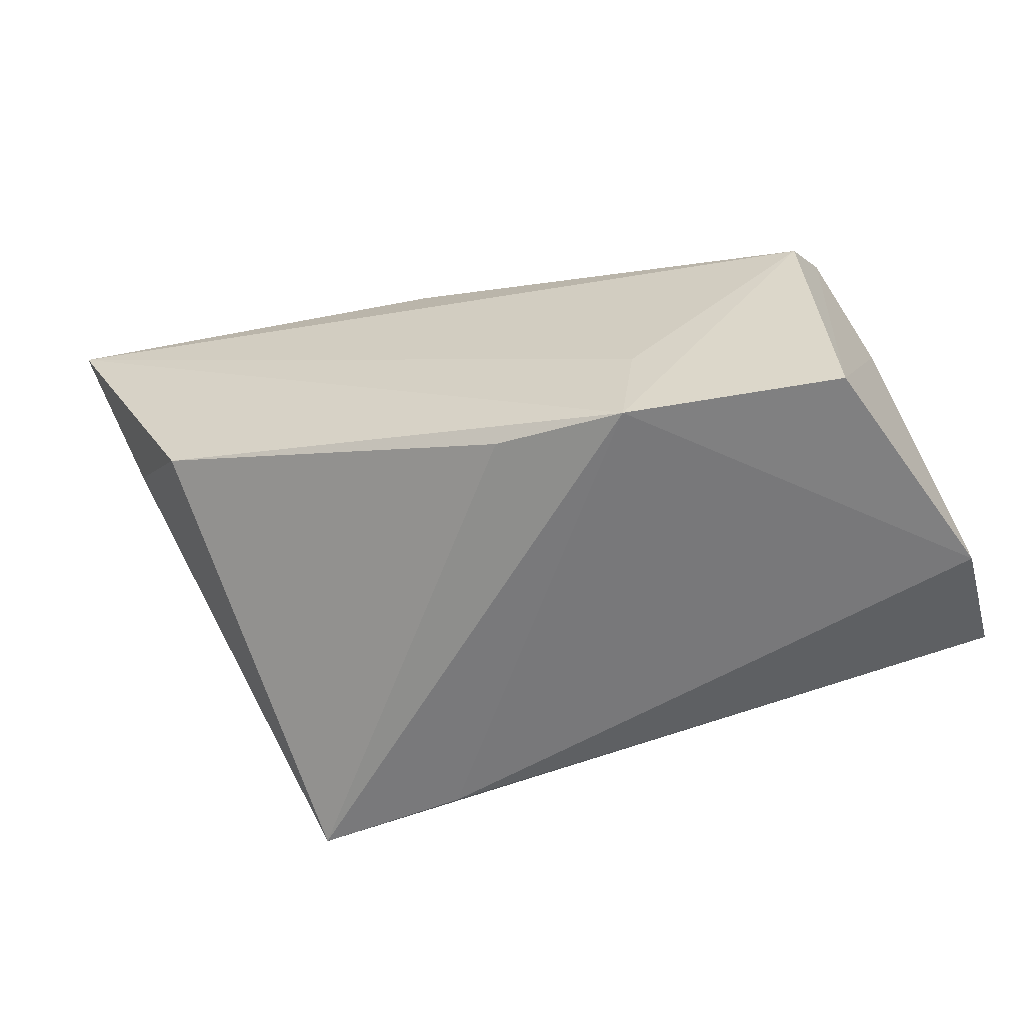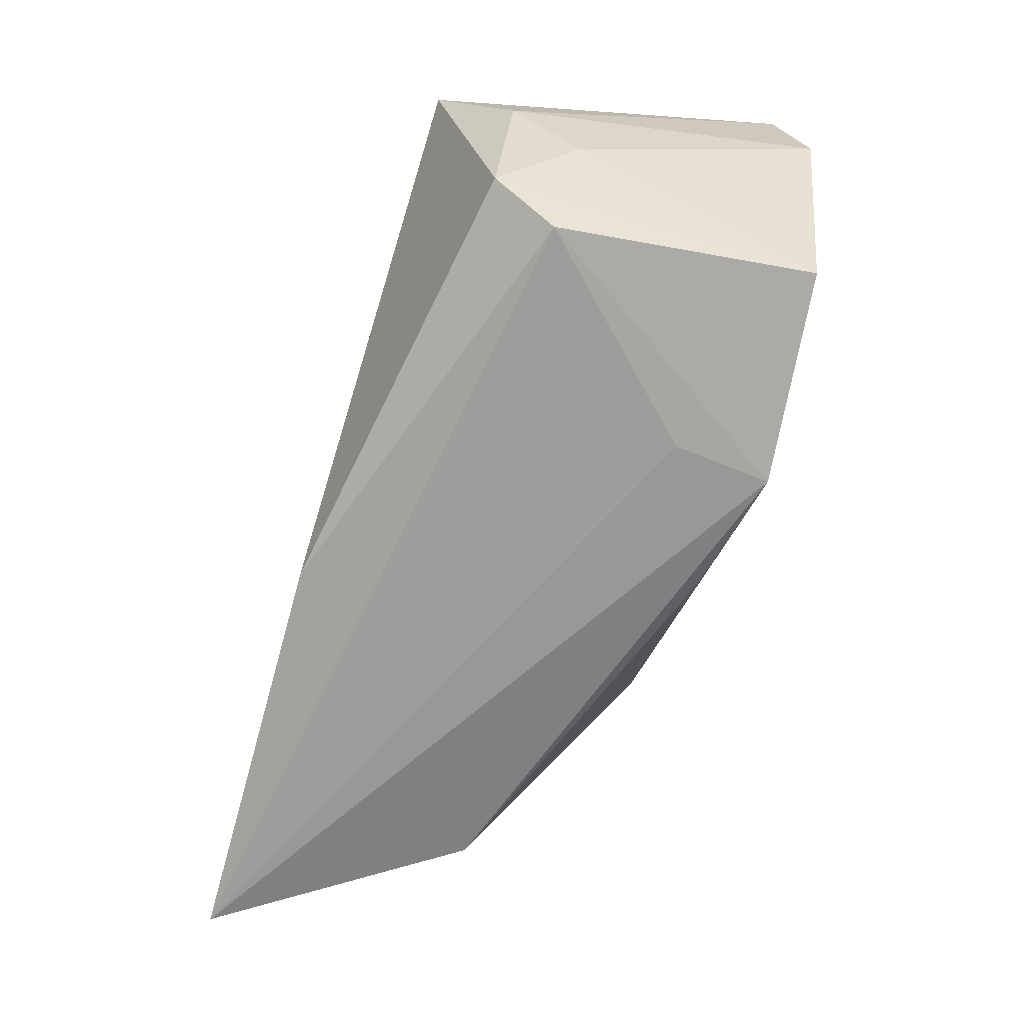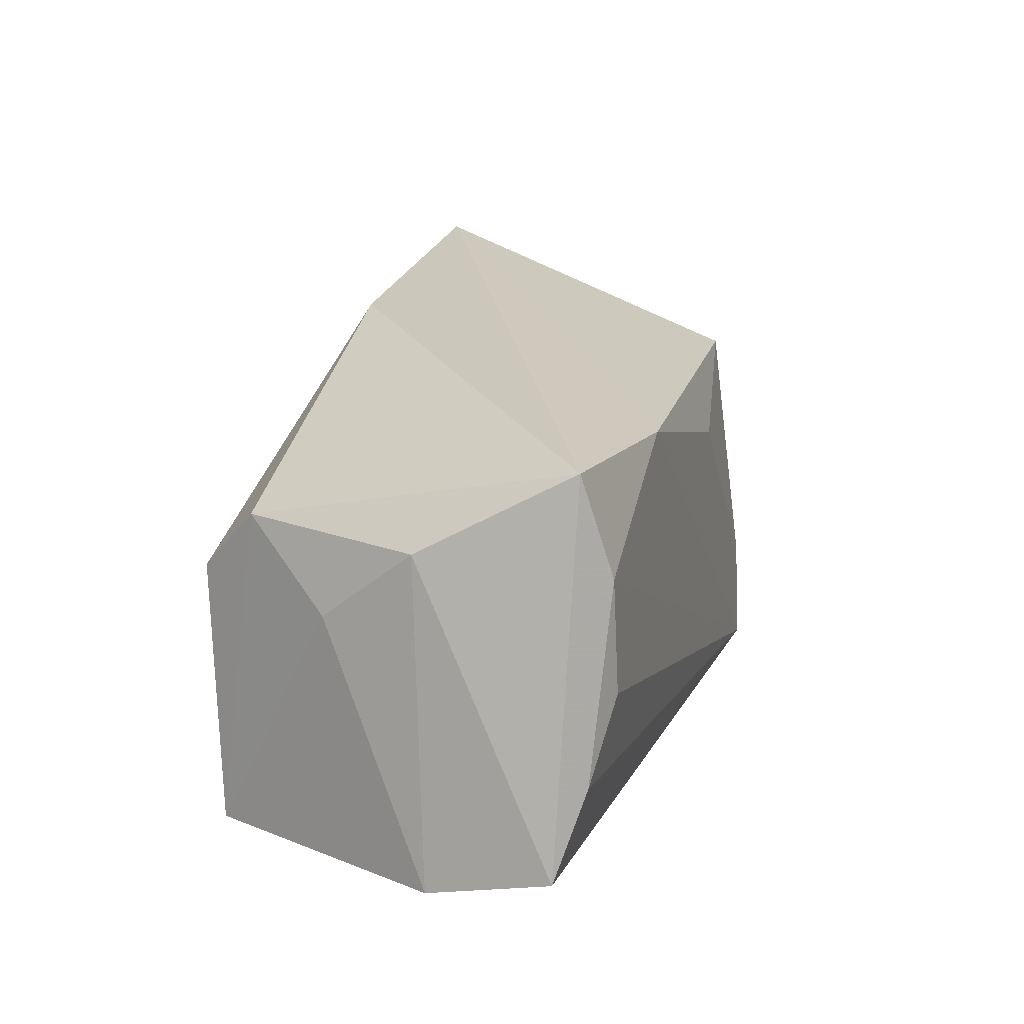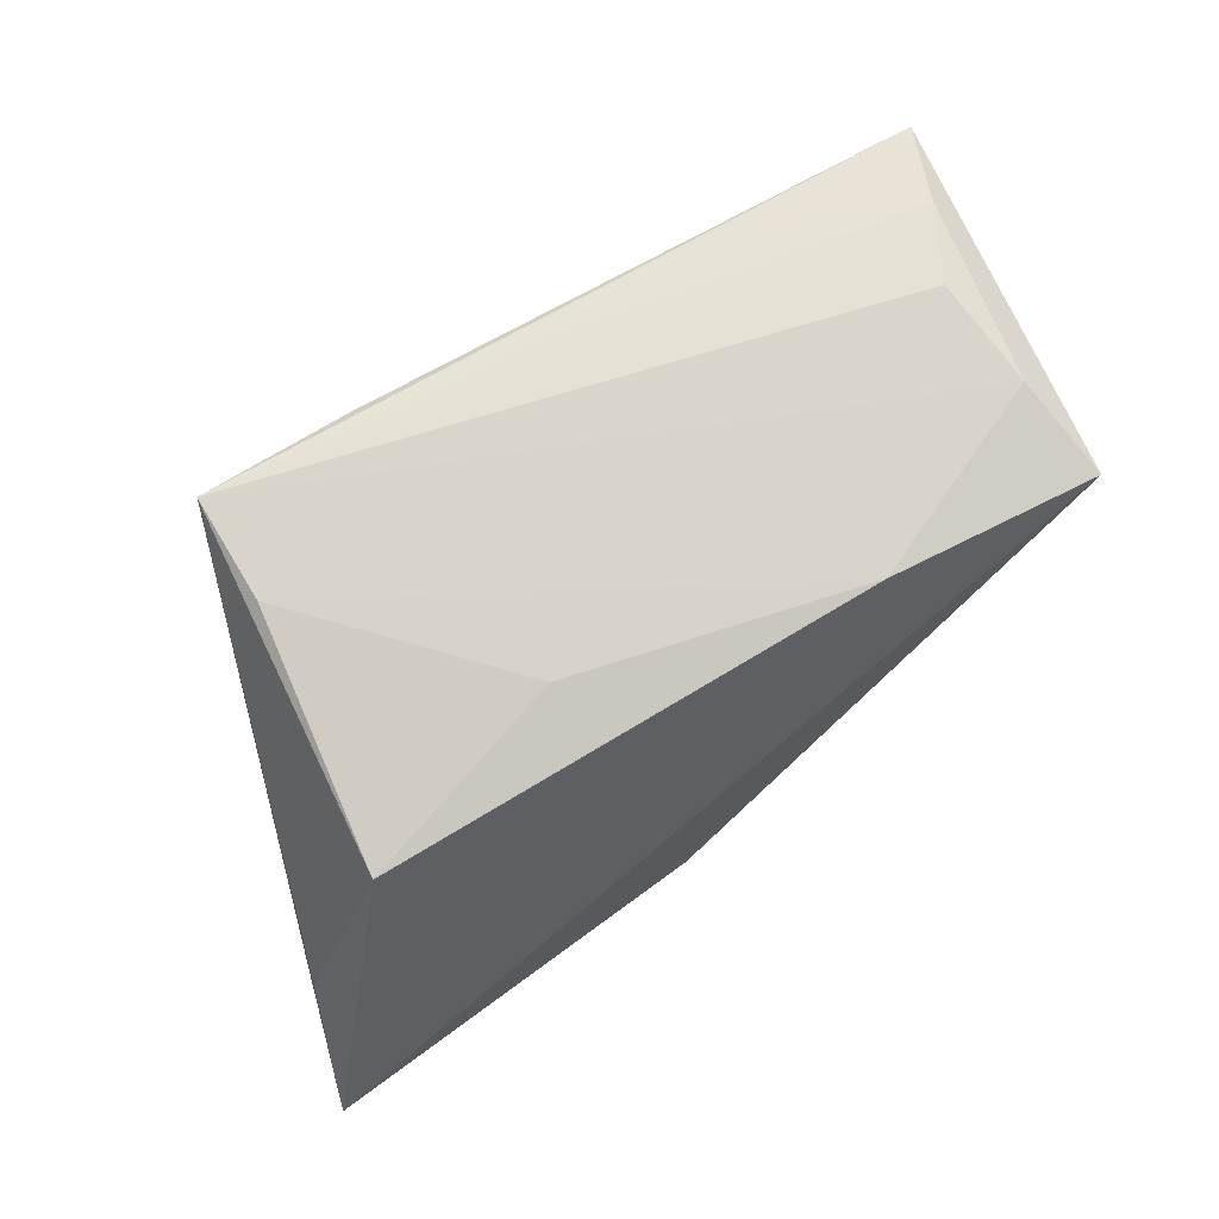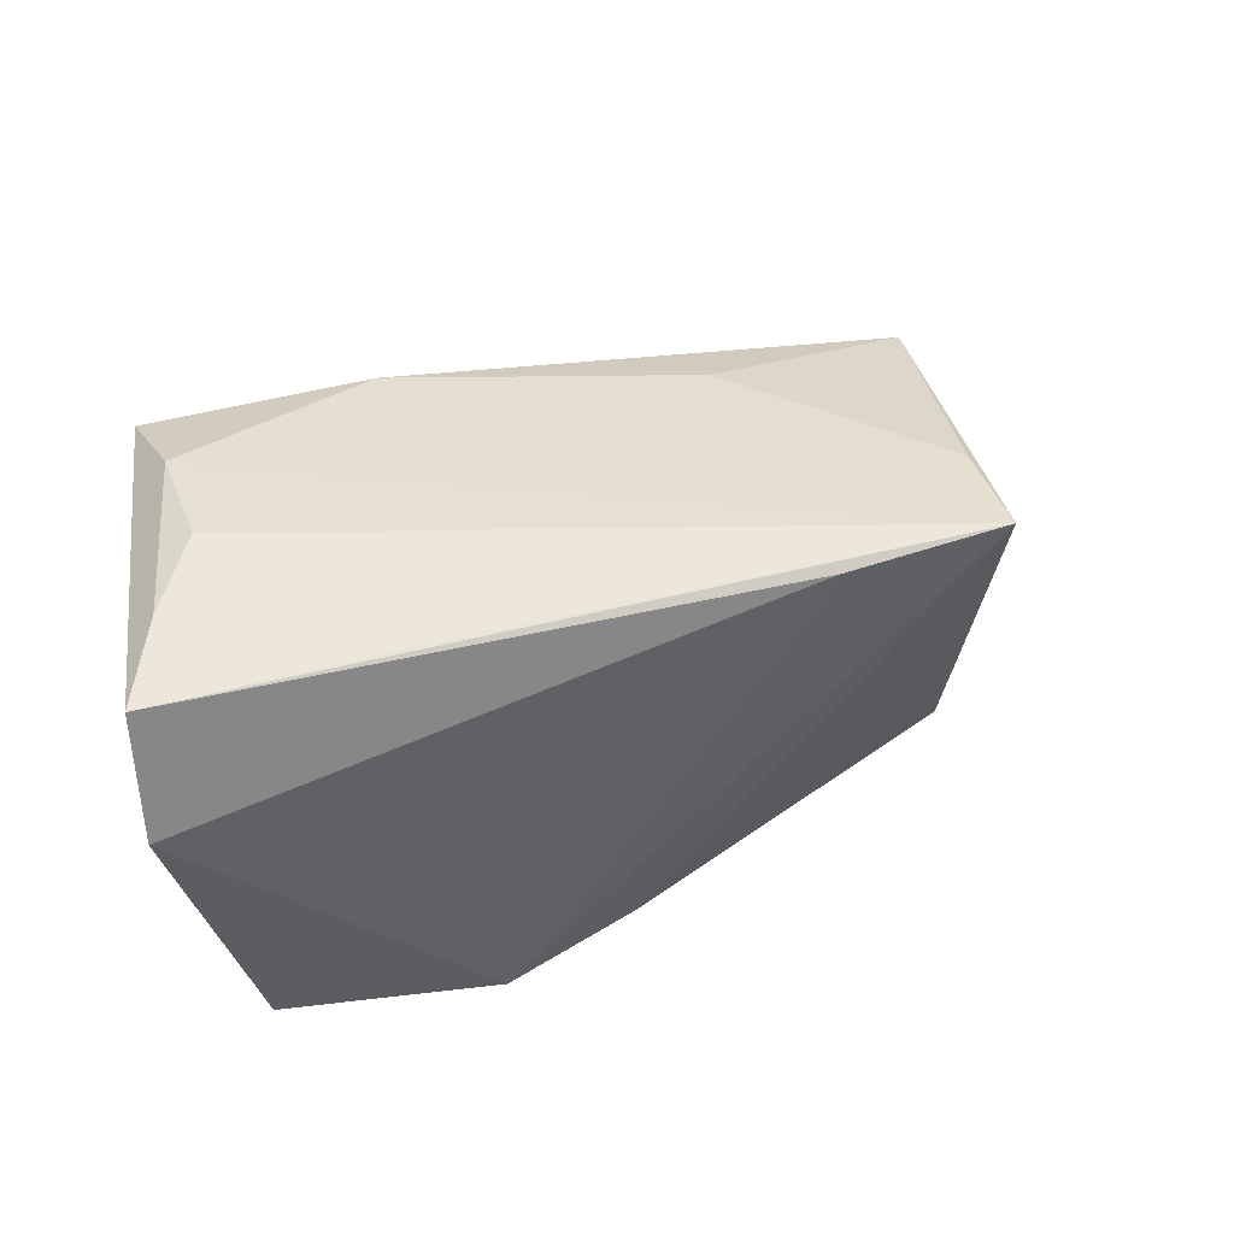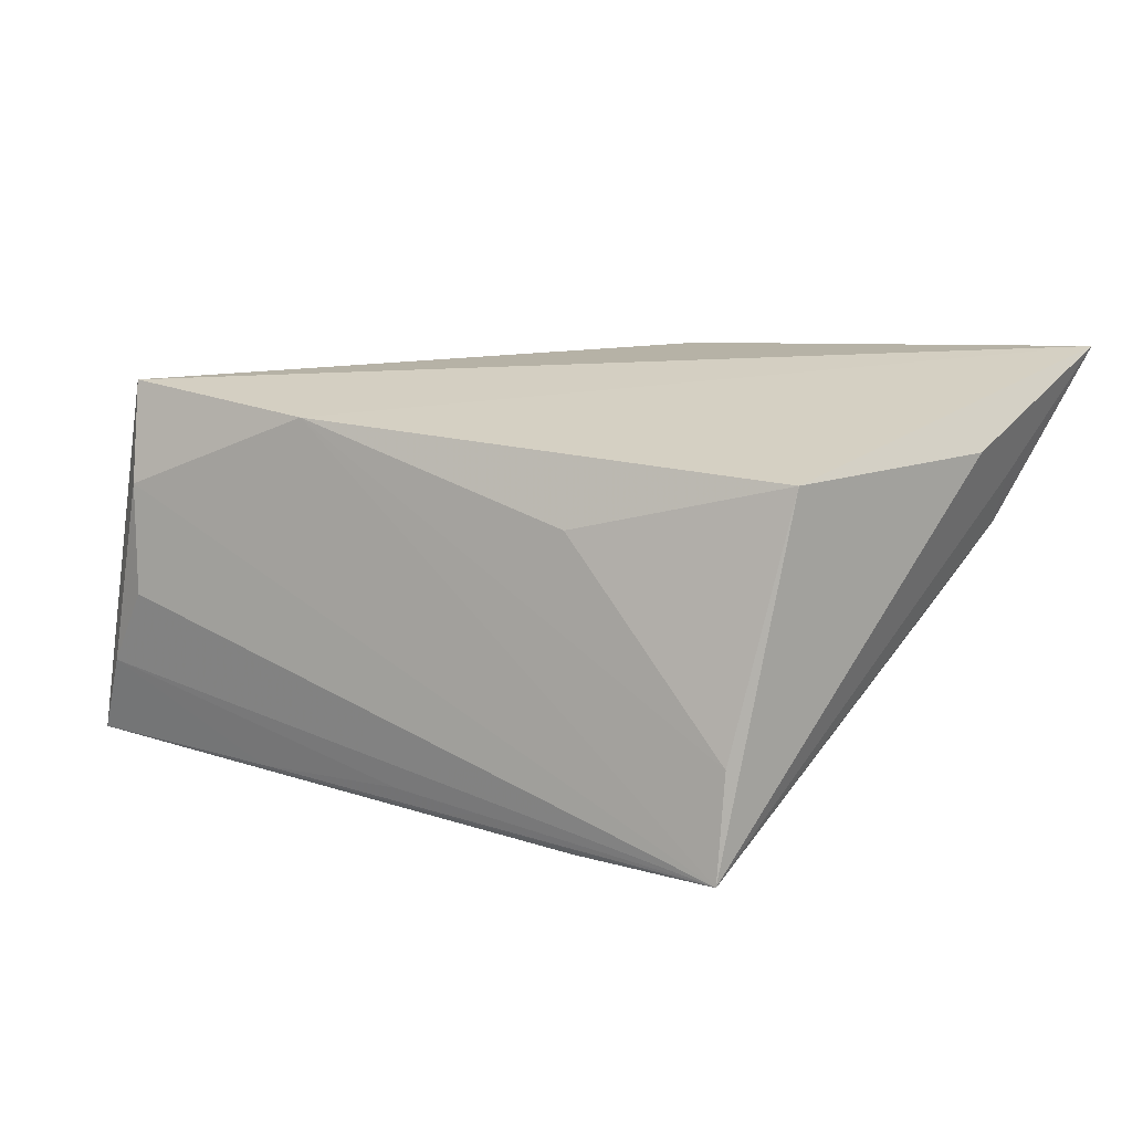
<metadata>
{"format":"obj","ext":"obj","renderer":"f3d","projection":"perspective","resolution":1024,"background":"white","views":[{"elev":-57.1,"azim":-163.2,"up":"+Y"},{"elev":-68.5,"azim":-103.9,"up":"+Z"},{"elev":19.0,"azim":-73.6,"up":"+Y"},{"elev":72.6,"azim":146.2,"up":"+Z"},{"elev":40.2,"azim":-17.7,"up":"+Z"},{"elev":11.1,"azim":30.0,"up":"+Y"}]}
</metadata>
<code>
v -0.04683 -0.02009 0.01919
v -0.04261 -0.01097 0.02178
v 0.01706 0.009511 0.02195
v -0.03798 0.01009 0.02297
v 0.03577 -0.01233 0.02288
v -0.01517 0.01887 0.02217
v 0.05615 0.02606 -0.02383
v 0.01795 -0.0242 0.02179
v -0.03657 0.006479 -0.02201
v -0.03814 -0.02252 -0.02059
v -0.03957 0.02138 0.01978
v -0.04248 0.004576 -0.006489
v -0.03746 -0.002432 0.02345
v 0.03521 -0.0242 0.02356
v -0.0001422 -0.01972 -0.02186
v -0.03883 0.01359 -0.01556
v -0.04322 0.0126 0.003517
v -0.01479 -0.02354 -0.02383
v -0.003734 -0.02037 0.02202
v -0.02261 -0.02095 0.02062
v 0.04076 0.01535 0.01809
v 0.05087 0.01299 -0.01283
v 0.04099 -0.002172 -0.02086
v 0.05114 0.01659 -0.004003
v 0.04907 0.007733 -0.01436
v 0.01028 0.02466 -0.02023
v -0.01638 -0.01252 -0.02383
v -0.047 -0.02301 0.005686
f 23 18 7
f 10 18 28
f 9 10 16
f 18 10 9
f 8 1 28
f 14 1 8
f 28 18 8
f 8 18 14
f 14 13 2
f 7 21 24
f 24 21 14
f 25 23 7
f 14 23 25
f 14 18 15
f 15 23 14
f 18 23 15
f 7 18 27
f 27 9 7
f 18 9 27
f 14 2 19
f 12 10 28
f 16 10 12
f 14 21 5
f 21 3 5
f 7 9 26
f 26 9 16
f 6 3 21
f 6 21 7
f 14 5 6
f 6 5 3
f 22 25 7
f 14 25 22
f 7 24 22
f 22 24 14
f 20 2 1
f 20 19 2
f 20 1 14
f 14 19 20
f 7 26 11
f 11 6 7
f 11 26 16
f 4 13 14
f 14 6 4
f 6 11 4
f 4 2 13
f 1 2 4
f 4 11 1
f 16 12 17
f 17 11 16
f 1 11 17
f 28 1 17
f 17 12 28

</code>
